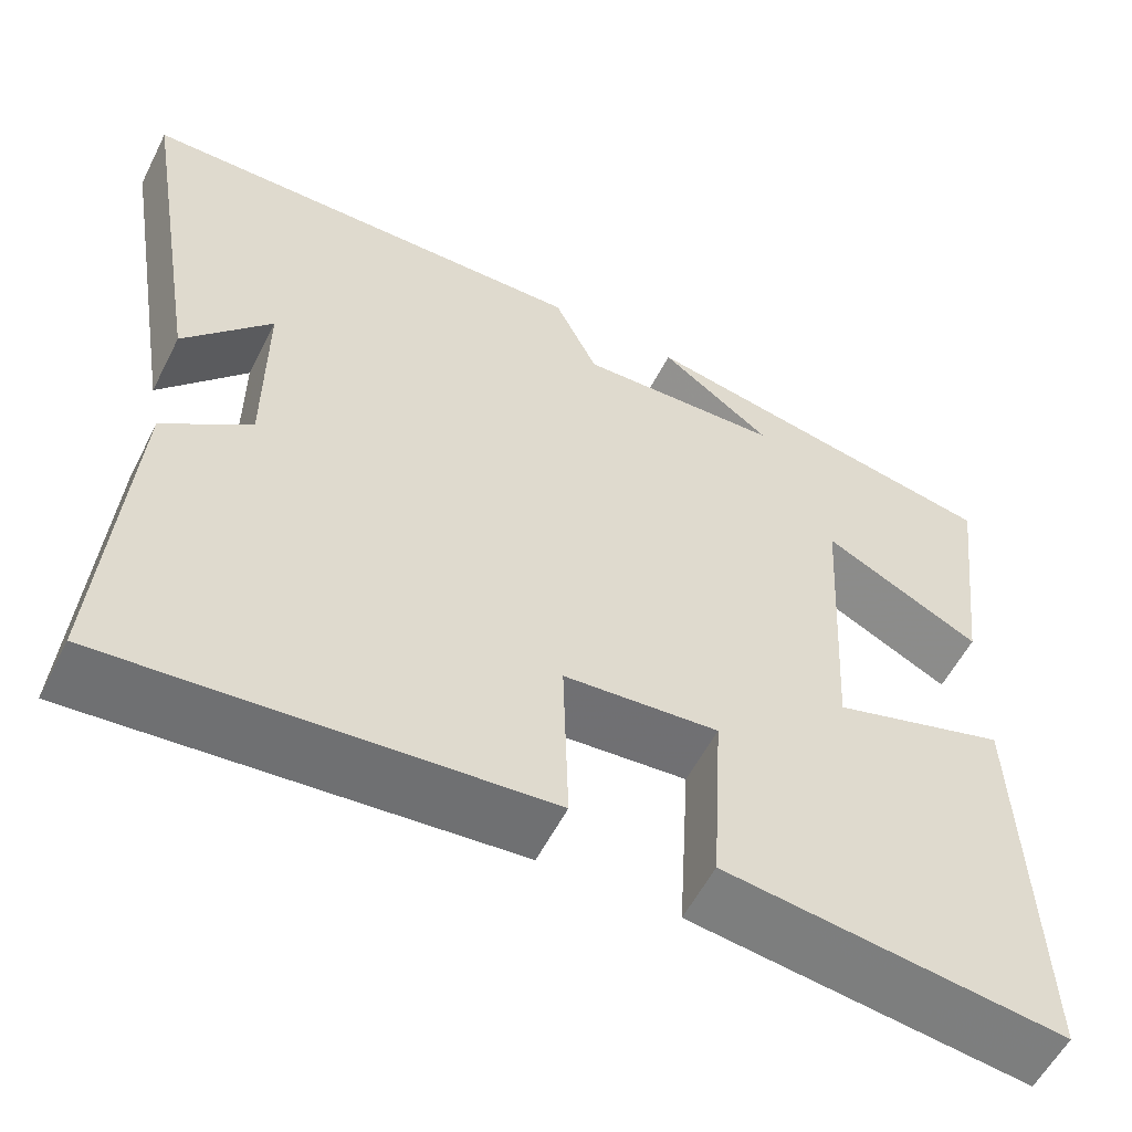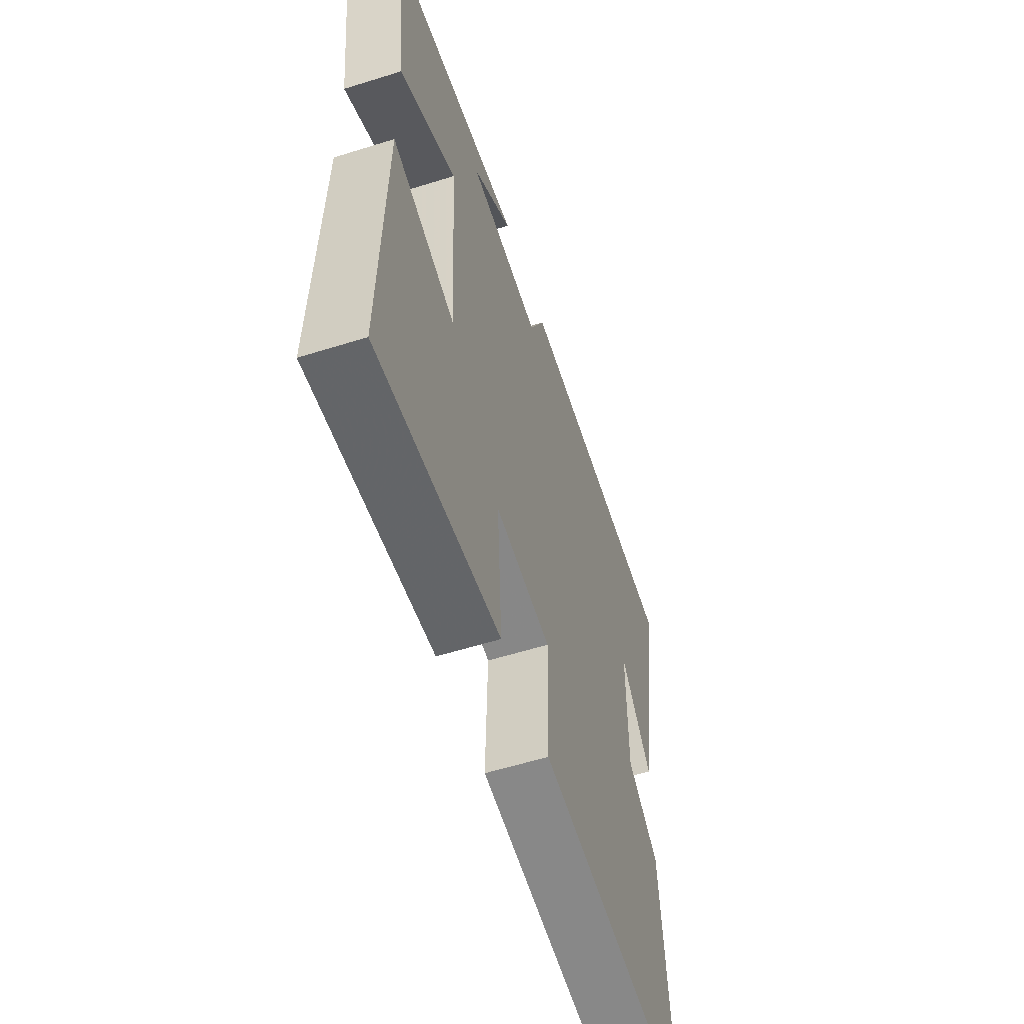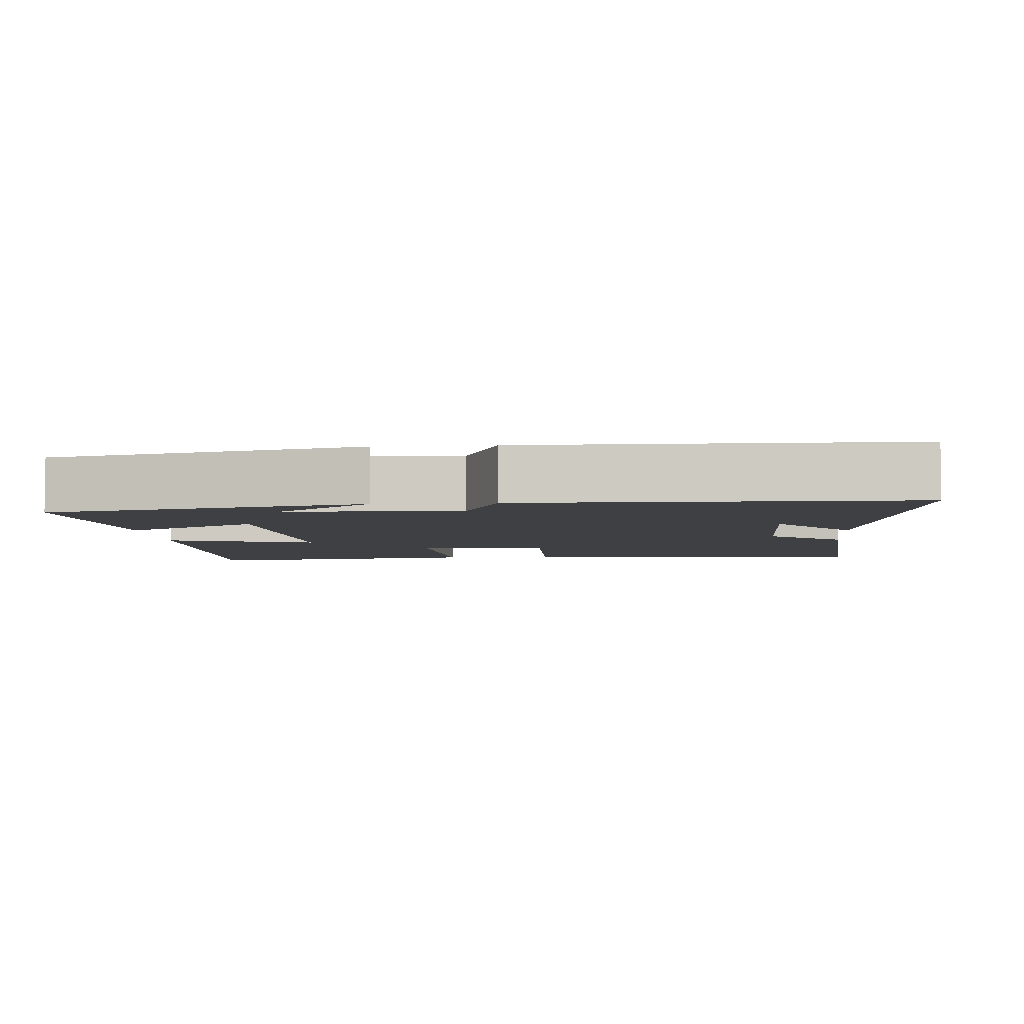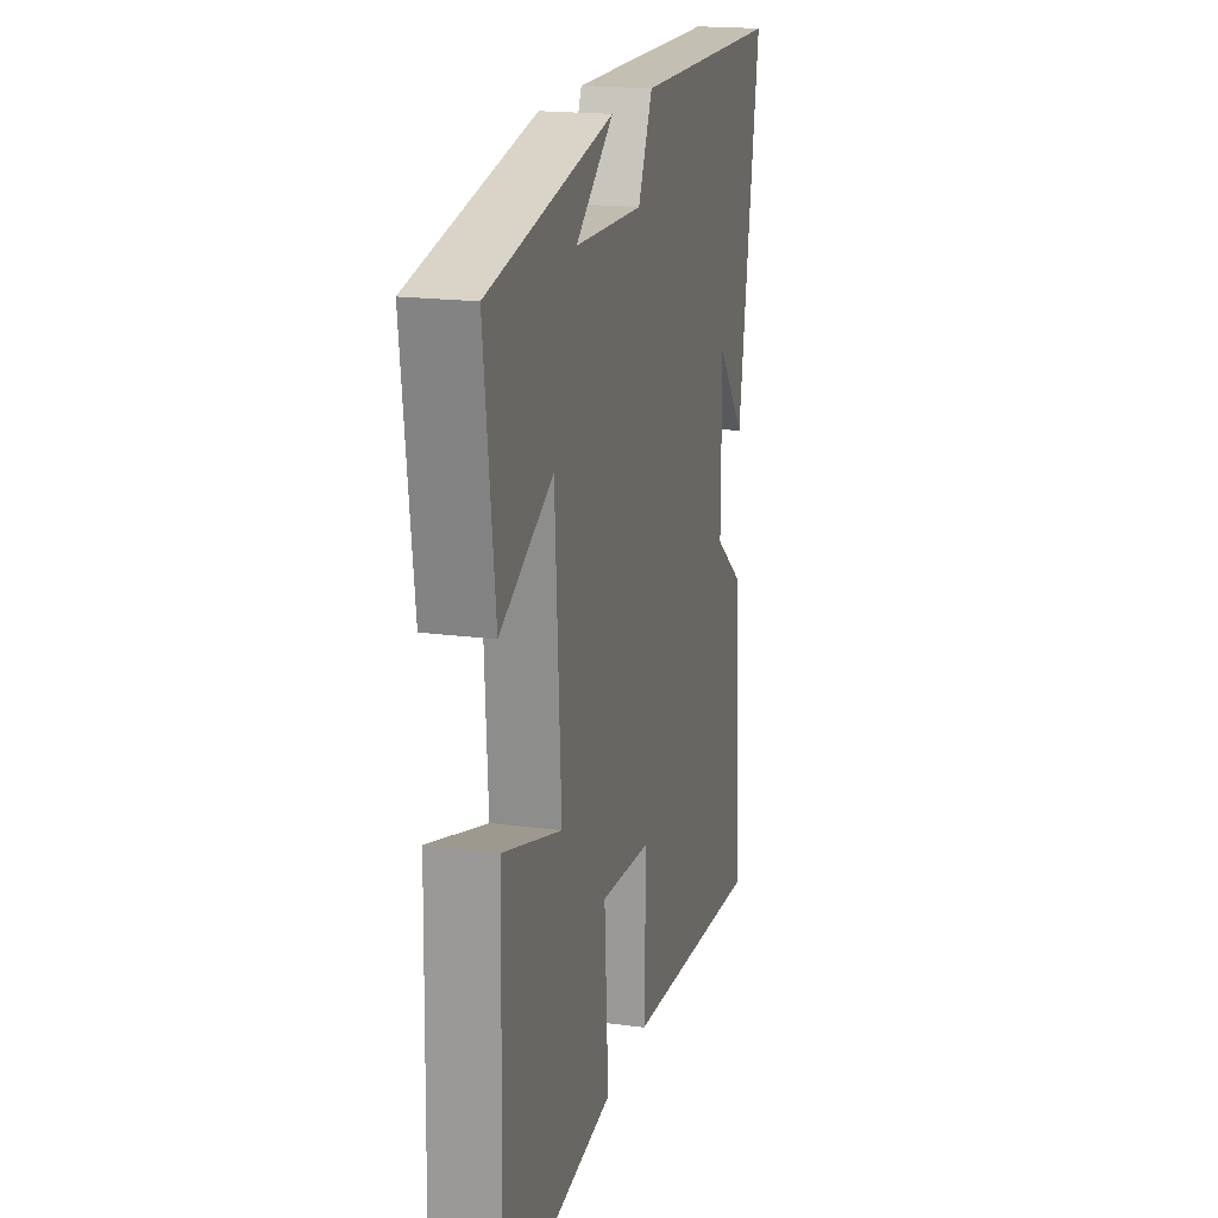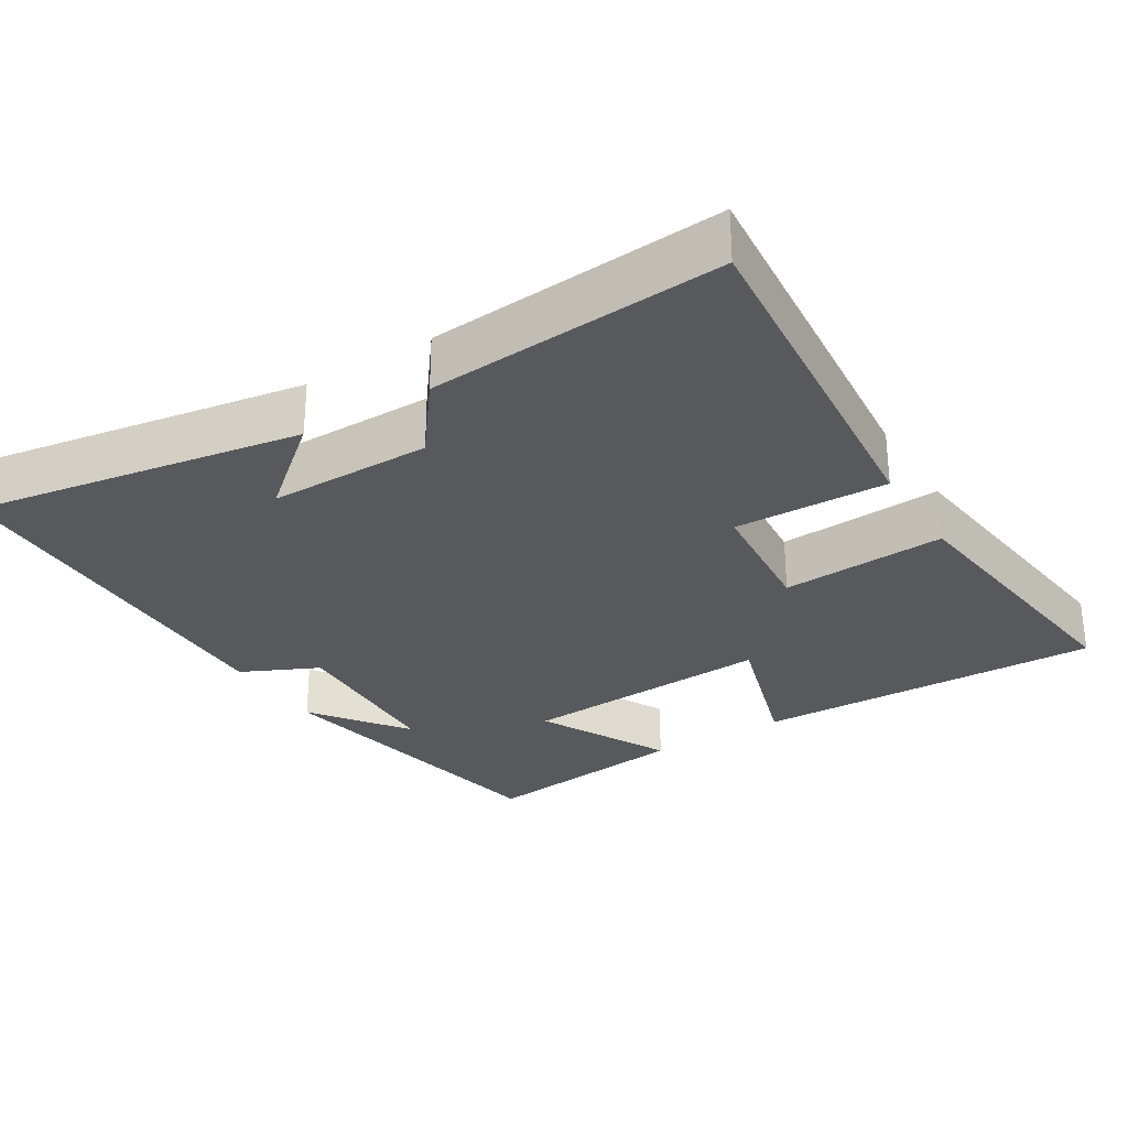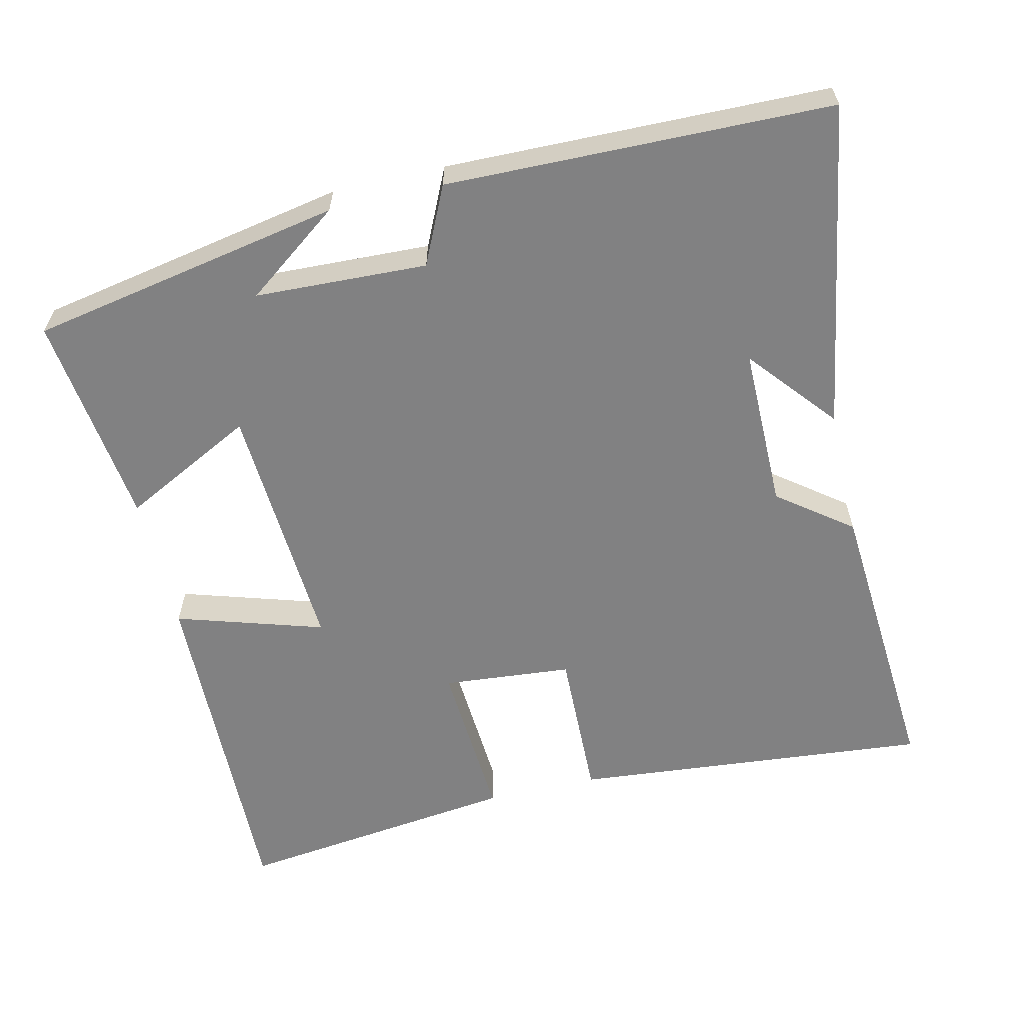
<metadata>
{"format":"obj","ext":"obj","renderer":"f3d","projection":"perspective","resolution":1024,"background":"white","views":[{"elev":-57.0,"azim":153.2,"up":"+Z"},{"elev":-57.9,"azim":-72.0,"up":"+Z"},{"elev":-5.0,"azim":5.0,"up":"+Y"},{"elev":18.9,"azim":-75.9,"up":"+Z"},{"elev":-29.2,"azim":121.8,"up":"+Y"},{"elev":-60.5,"azim":13.2,"up":"+Y"}]}
</metadata>
<code>
v 0.529 0.07 -0.546
v 0.035 0.07 -0.5
v 0.041 0.07 -0.289
v -0.137 0.07 -0.273
v -0.123 0.07 -0.5
v -0.513 0.07 -0.548
v -0.5 0.07 -0.069
v -0.298 0.07 -0.132
v -0.318 0.07 0.218
v -0.5 0.07 0.125
v -0.536 0.07 0.42
v -0.107 0.07 0.5
v -0.237 0.07 0.404
v -0.001 0.07 0.394
v 0.049 0.07 0.5
v 0.576 0.07 0.489
v 0.5 0.07 0.038
v 0.4 0.07 0.158
v 0.4 0.07 -0.066
v 0.5 0.07 -0.142
v 0.529 0 -0.546
v 0.035 0 -0.5
v 0.041 0 -0.289
v -0.137 0 -0.273
v -0.123 0 -0.5
v -0.513 0 -0.548
v -0.5 0 -0.069
v -0.298 0 -0.132
v -0.318 0 0.218
v -0.5 0 0.125
v -0.536 0 0.42
v -0.107 0 0.5
v -0.237 0 0.404
v -0.001 0 0.394
v 0.049 0 0.5
v 0.576 0 0.489
v 0.5 0 0.038
v 0.4 0 0.158
v 0.4 0 -0.066
v 0.5 0 -0.142
f 19 20 1 2
f 18 19 2 3
f 16 17 18
f 14 15 16 18
f 13 14 18 3
f 11 12 13
f 9 10 11 13
f 8 9 13 3
f 7 8 3 4
f 4 5 6 7
f 22 21 40 39
f 23 22 39 38
f 38 37 36
f 38 36 35 34
f 23 38 34 33
f 33 32 31
f 33 31 30 29
f 23 33 29 28
f 24 23 28 27
f 27 26 25 24
f 1 21 22 2
f 2 22 23 3
f 3 23 24 4
f 4 24 25 5
f 5 25 26 6
f 6 26 27 7
f 7 27 28 8
f 8 28 29 9
f 9 29 30 10
f 10 30 31 11
f 11 31 32 12
f 12 32 33 13
f 13 33 34 14
f 14 34 35 15
f 15 35 36 16
f 16 36 37 17
f 17 37 38 18
f 18 38 39 19
f 19 39 40 20
f 20 40 21 1

</code>
